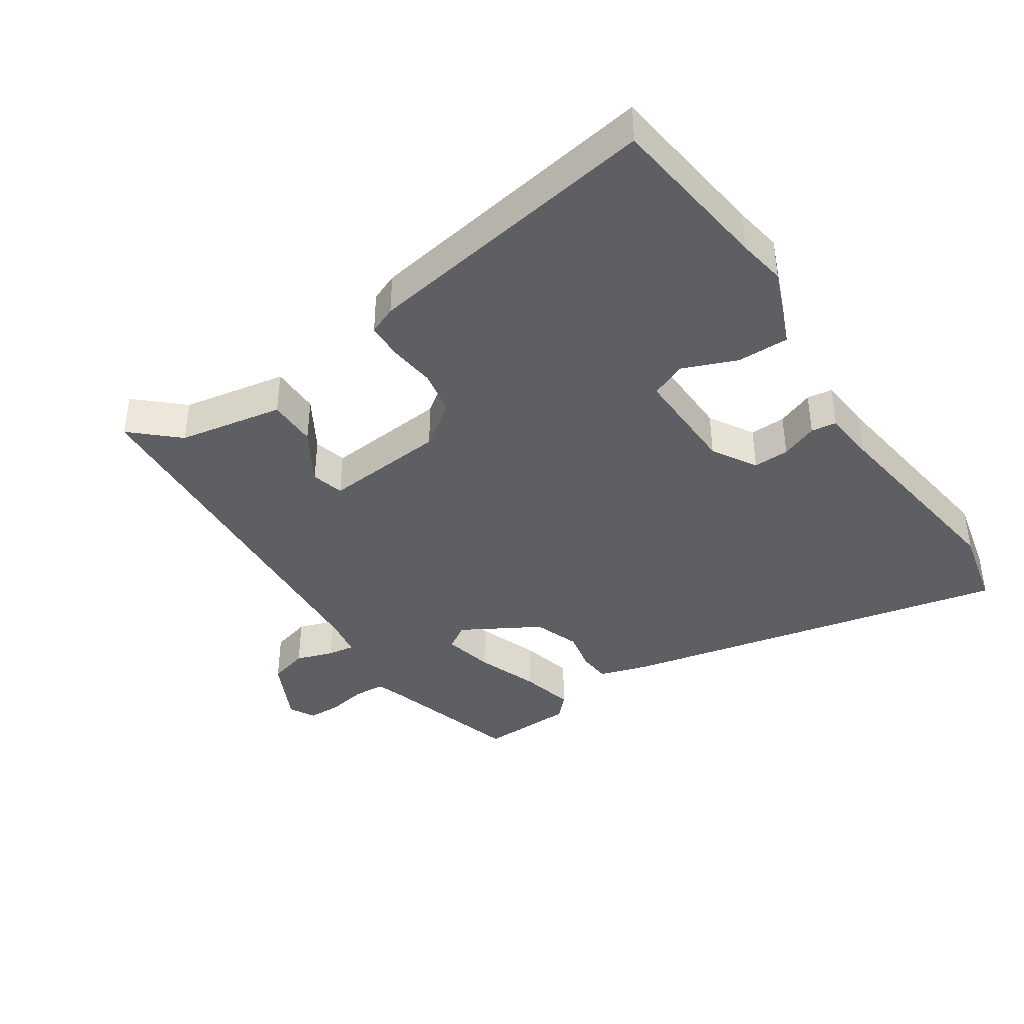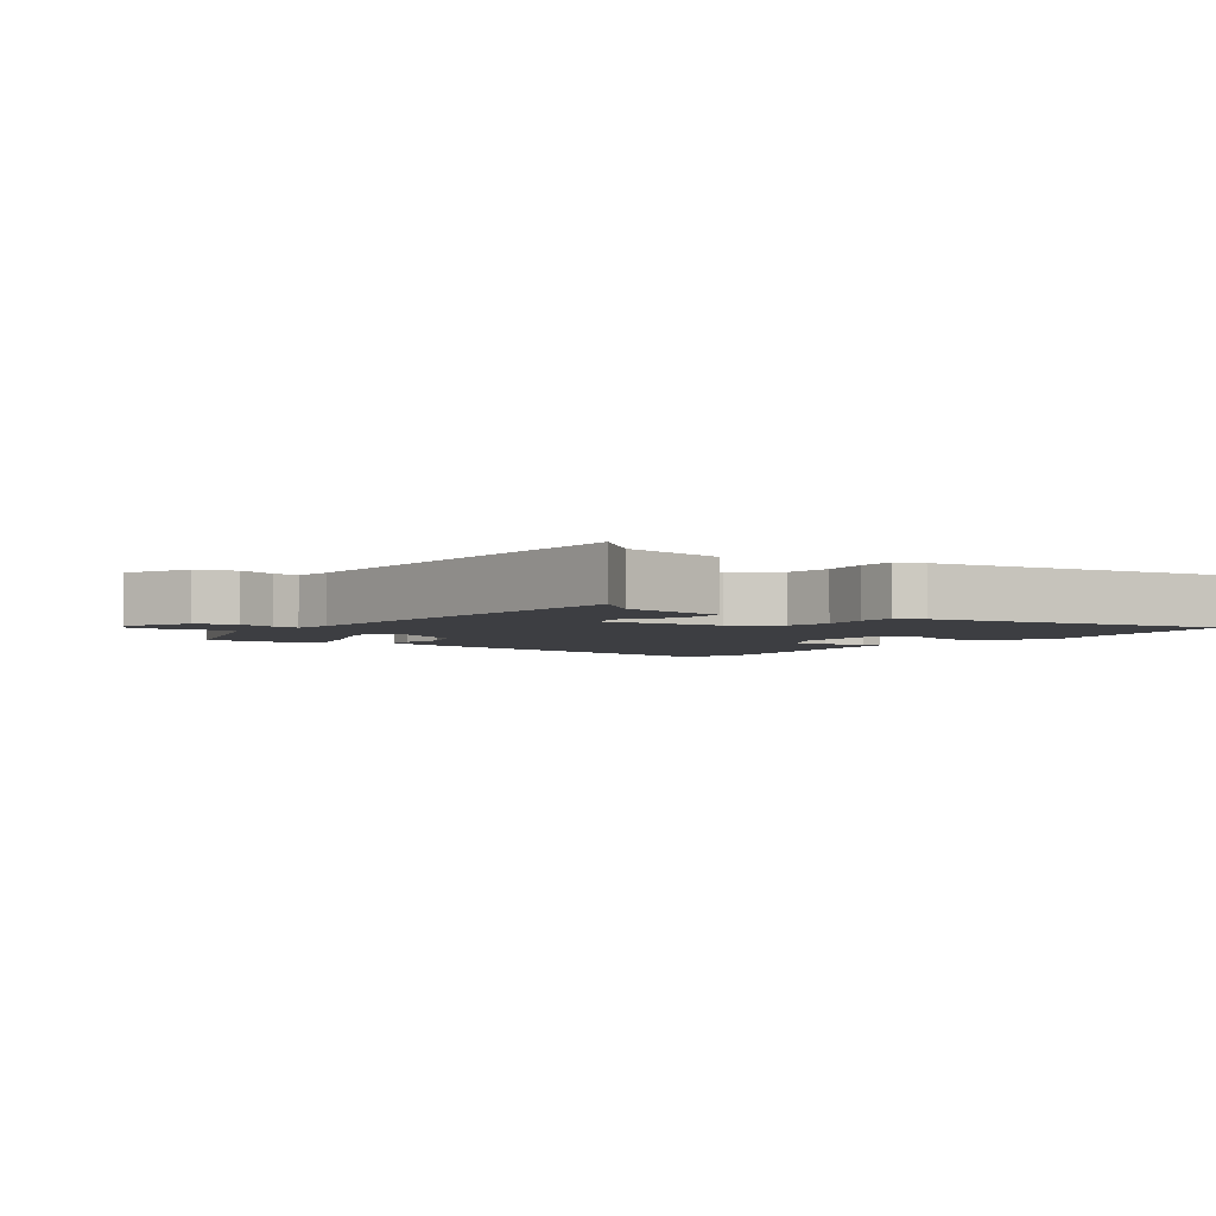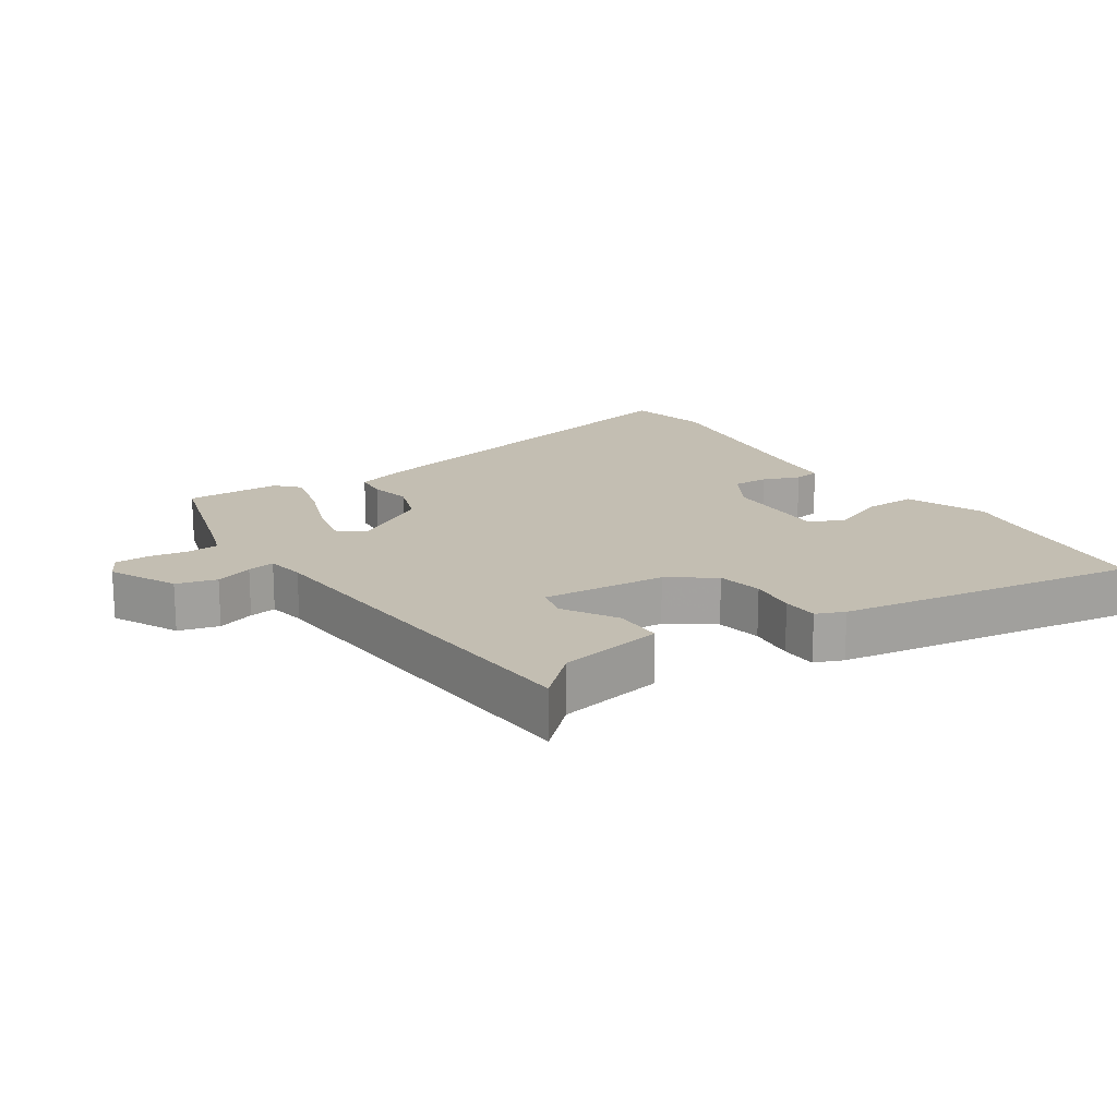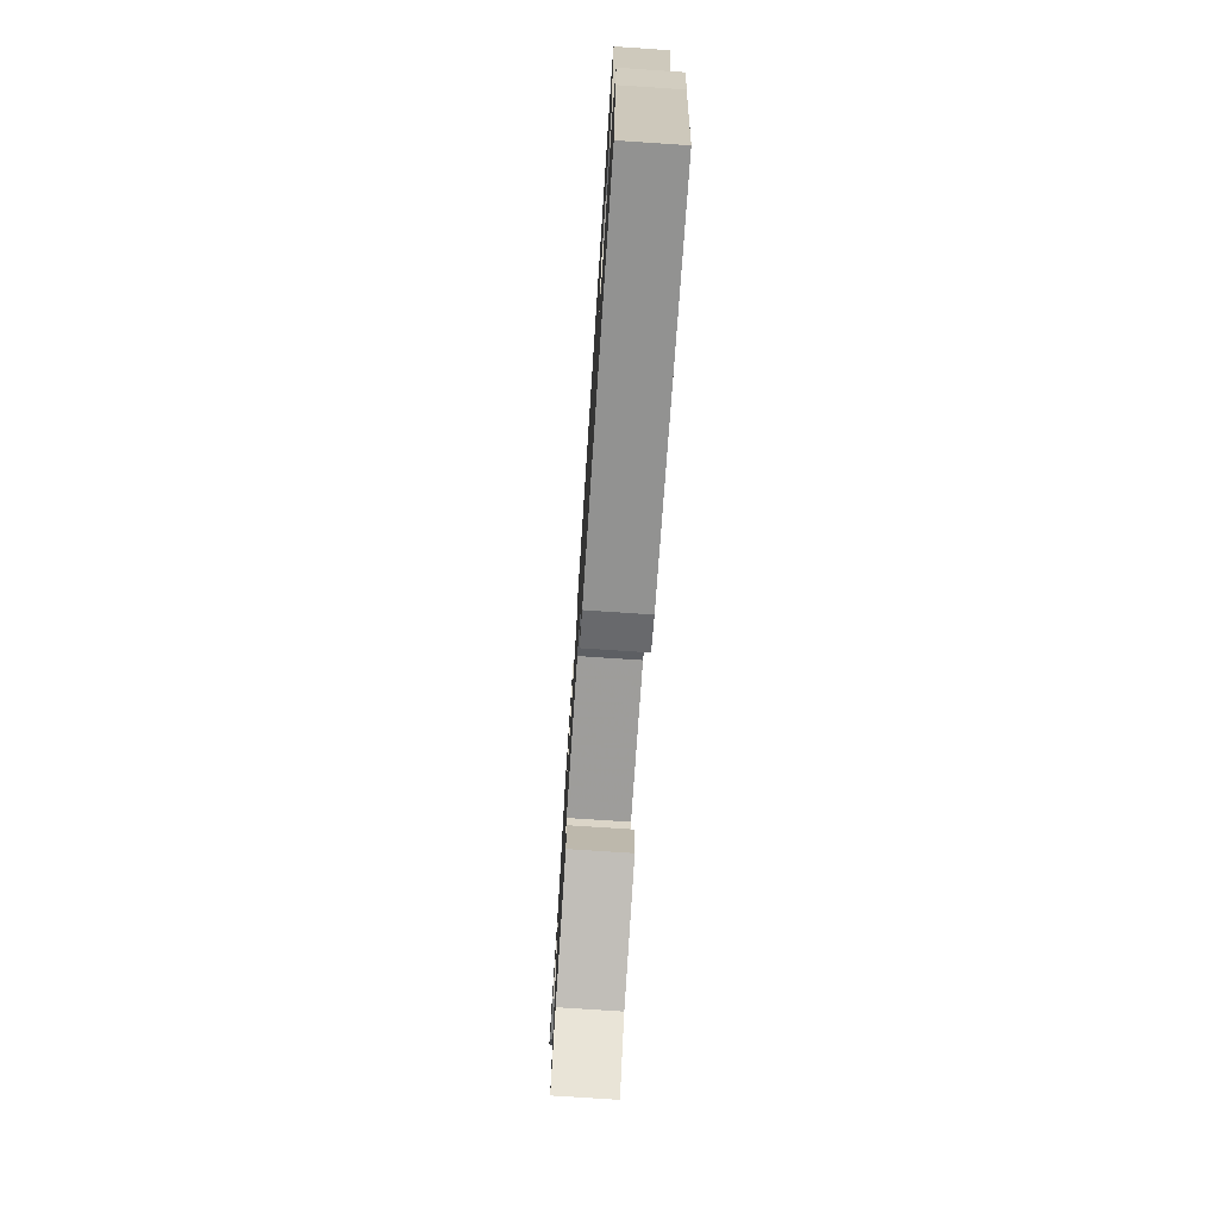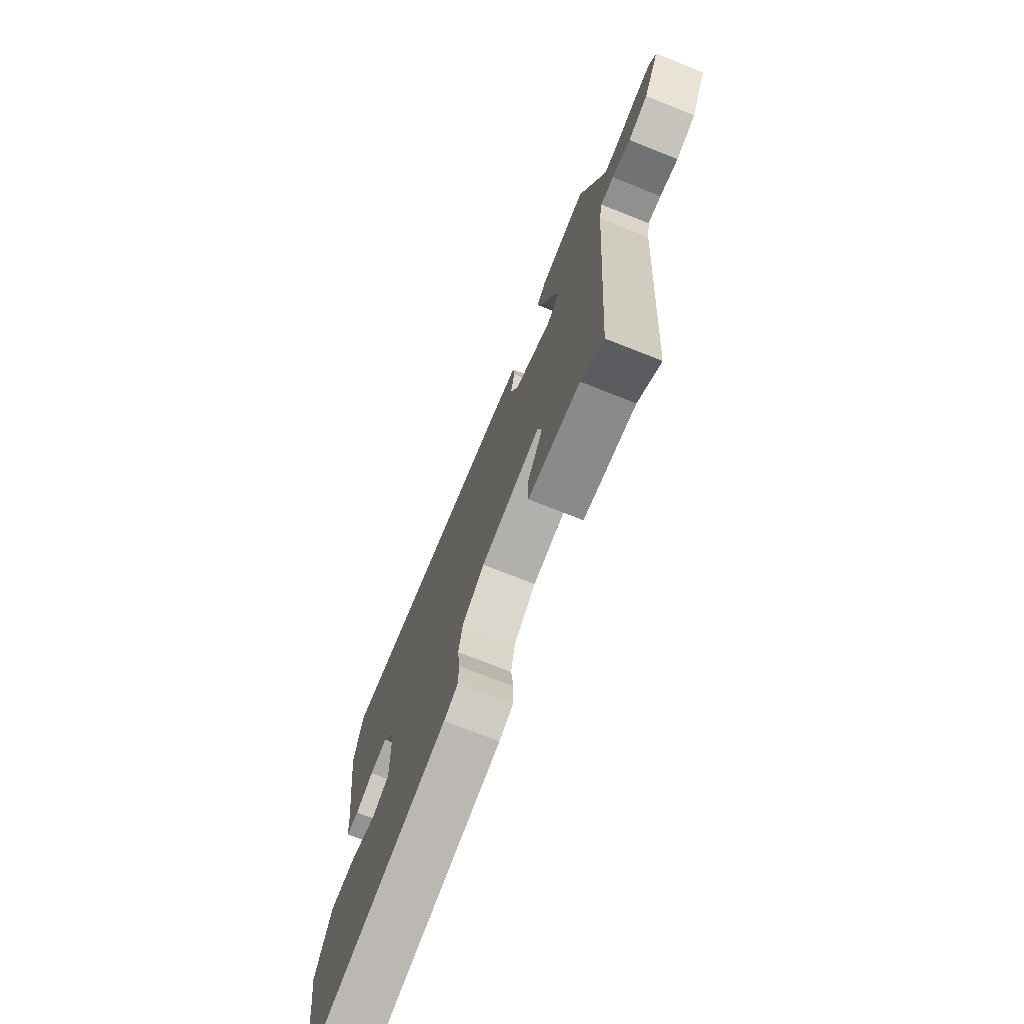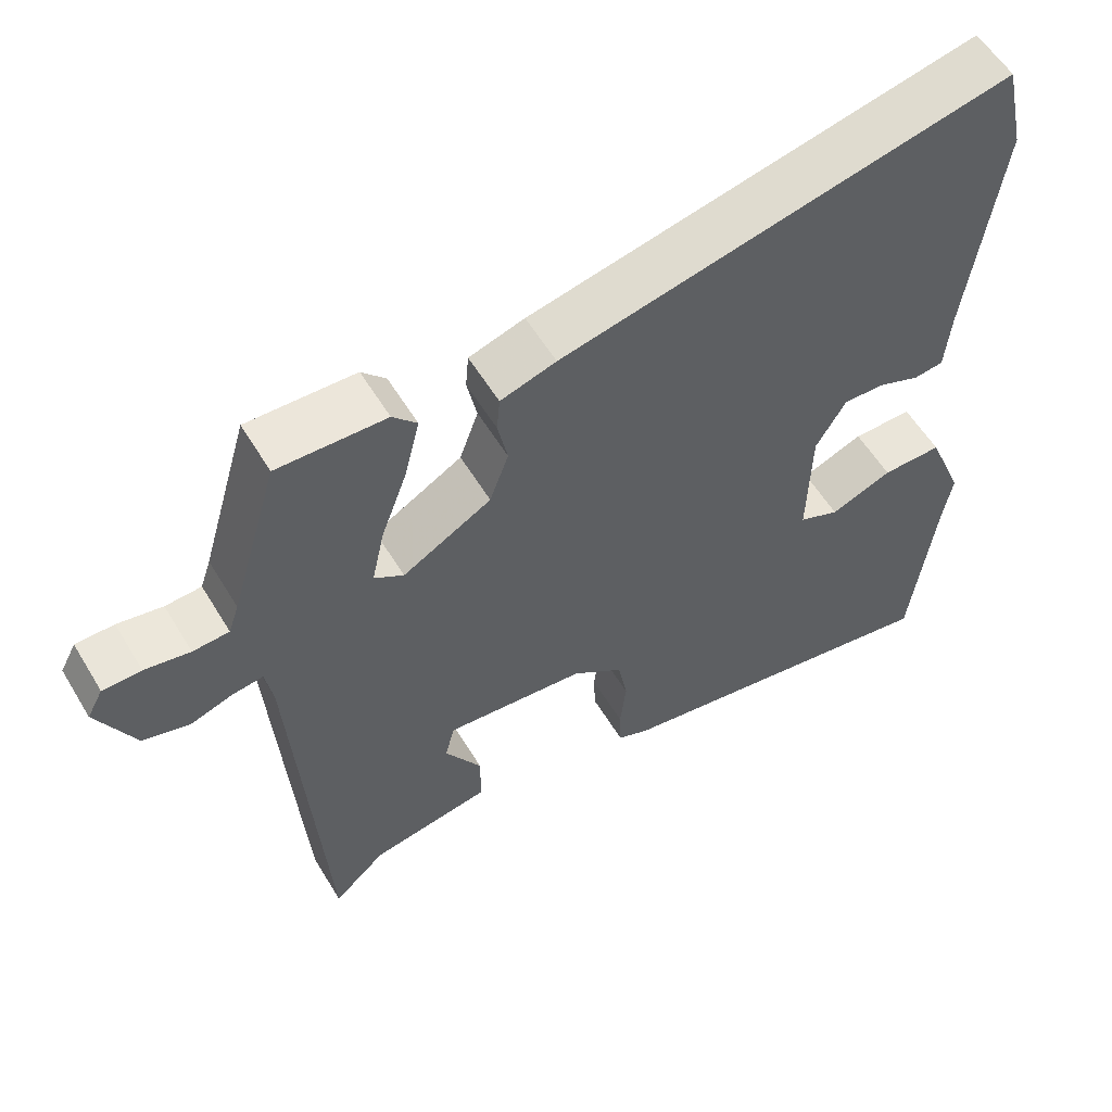
<metadata>
{"format":"obj","ext":"obj","renderer":"f3d","projection":"perspective","resolution":1024,"background":"white","views":[{"elev":-39.9,"azim":-146.3,"up":"+Y"},{"elev":-3.5,"azim":145.1,"up":"+Y"},{"elev":17.4,"azim":146.2,"up":"+Y"},{"elev":-75.6,"azim":-93.8,"up":"+Z"},{"elev":-73.7,"azim":68.4,"up":"+Z"},{"elev":56.9,"azim":149.2,"up":"+Z"}]}
</metadata>
<code>
v 0.466 0.07 -0.533
v 0.397 0.07 -0.47
v 0.237 0.07 -0.441
v 0.237 0.07 -0.366
v 0.286 0.07 -0.285
v 0.273 0.07 -0.235
v 0.086 0.07 -0.252
v 0.018 0.07 -0.301
v 0.005 0.07 -0.37
v 0.013 0.07 -0.441
v 0.011 0.07 -0.496
v -0.032 0.07 -0.514
v -0.489 0.07 -0.589
v -0.52 0.07 -0.336
v -0.532 0.07 -0.264
v -0.483 0.07 -0.143
v -0.403 0.07 -0.144
v -0.321 0.07 -0.177
v -0.267 0.07 -0.154
v -0.271 0.07 0.012
v -0.311 0.07 0.08
v -0.366 0.07 0.078
v -0.422 0.07 0.056
v -0.461 0.07 0.061
v -0.468 0.07 0.142
v -0.51 0.07 0.457
v -0.482 0.07 0.582
v 0.116 0.07 0.452
v 0.19 0.07 0.429
v 0.194 0.07 0.381
v 0.181 0.07 0.318
v 0.206 0.07 0.248
v 0.324 0.07 0.18
v 0.363 0.07 0.205
v 0.346 0.07 0.282
v 0.311 0.07 0.377
v 0.291 0.07 0.459
v 0.323 0.07 0.493
v 0.467 0.07 0.497
v 0.531 0.07 0.28
v 0.545 0.07 0.239
v 0.593 0.07 0.236
v 0.653 0.07 0.247
v 0.704 0.07 0.246
v 0.725 0.07 0.207
v 0.675 0.07 0.106
v 0.614 0.07 0.089
v 0.557 0.07 0.108
v 0.516 0.07 0.114
v 0.506 0.07 0.056
v 0.466 0 -0.533
v 0.397 0 -0.47
v 0.237 0 -0.441
v 0.237 0 -0.366
v 0.286 0 -0.285
v 0.273 0 -0.235
v 0.086 0 -0.252
v 0.018 0 -0.301
v 0.005 0 -0.37
v 0.013 0 -0.441
v 0.011 0 -0.496
v -0.032 0 -0.514
v -0.489 0 -0.589
v -0.52 0 -0.336
v -0.532 0 -0.264
v -0.483 0 -0.143
v -0.403 0 -0.144
v -0.321 0 -0.177
v -0.267 0 -0.154
v -0.271 0 0.012
v -0.311 0 0.08
v -0.366 0 0.078
v -0.422 0 0.056
v -0.461 0 0.061
v -0.468 0 0.142
v -0.51 0 0.457
v -0.482 0 0.582
v 0.116 0 0.452
v 0.19 0 0.429
v 0.194 0 0.381
v 0.181 0 0.318
v 0.206 0 0.248
v 0.324 0 0.18
v 0.363 0 0.205
v 0.346 0 0.282
v 0.311 0 0.377
v 0.291 0 0.459
v 0.323 0 0.493
v 0.467 0 0.497
v 0.531 0 0.28
v 0.545 0 0.239
v 0.593 0 0.236
v 0.653 0 0.247
v 0.704 0 0.246
v 0.725 0 0.207
v 0.675 0 0.106
v 0.614 0 0.089
v 0.557 0 0.108
v 0.516 0 0.114
v 0.506 0 0.056
f 45 46 47 48
f 45 48 49
f 42 43 44 45
f 41 42 45 49
f 40 41 49
f 39 40 49 50
f 35 36 37 38
f 34 35 38 39
f 28 29 30 31
f 28 31 32
f 25 26 27 28
f 25 28 32
f 22 23 24 25
f 21 22 25 32
f 20 21 32 33
f 15 16 17 18
f 14 15 18
f 14 18 19
f 13 14 19
f 12 13 19
f 9 10 11 12
f 8 9 12 19
f 7 8 19 20
f 2 3 4 5
f 2 5 6
f 1 2 6
f 34 39 50 1
f 6 7 20 33
f 1 6 33 34
f 98 97 96 95
f 99 98 95
f 95 94 93 92
f 99 95 92 91
f 99 91 90
f 100 99 90 89
f 88 87 86 85
f 89 88 85 84
f 81 80 79 78
f 82 81 78
f 78 77 76 75
f 82 78 75
f 75 74 73 72
f 82 75 72 71
f 83 82 71 70
f 68 67 66 65
f 68 65 64
f 69 68 64
f 69 64 63
f 69 63 62
f 62 61 60 59
f 69 62 59 58
f 70 69 58 57
f 55 54 53 52
f 56 55 52
f 56 52 51
f 51 100 89 84
f 83 70 57 56
f 84 83 56 51
f 1 51 52 2
f 2 52 53 3
f 3 53 54 4
f 4 54 55 5
f 5 55 56 6
f 6 56 57 7
f 7 57 58 8
f 8 58 59 9
f 9 59 60 10
f 10 60 61 11
f 11 61 62 12
f 12 62 63 13
f 13 63 64 14
f 14 64 65 15
f 15 65 66 16
f 16 66 67 17
f 17 67 68 18
f 18 68 69 19
f 19 69 70 20
f 20 70 71 21
f 21 71 72 22
f 22 72 73 23
f 23 73 74 24
f 24 74 75 25
f 25 75 76 26
f 26 76 77 27
f 27 77 78 28
f 28 78 79 29
f 29 79 80 30
f 30 80 81 31
f 31 81 82 32
f 32 82 83 33
f 33 83 84 34
f 34 84 85 35
f 35 85 86 36
f 36 86 87 37
f 37 87 88 38
f 38 88 89 39
f 39 89 90 40
f 40 90 91 41
f 41 91 92 42
f 42 92 93 43
f 43 93 94 44
f 44 94 95 45
f 45 95 96 46
f 46 96 97 47
f 47 97 98 48
f 48 98 99 49
f 49 99 100 50
f 50 100 51 1

</code>
